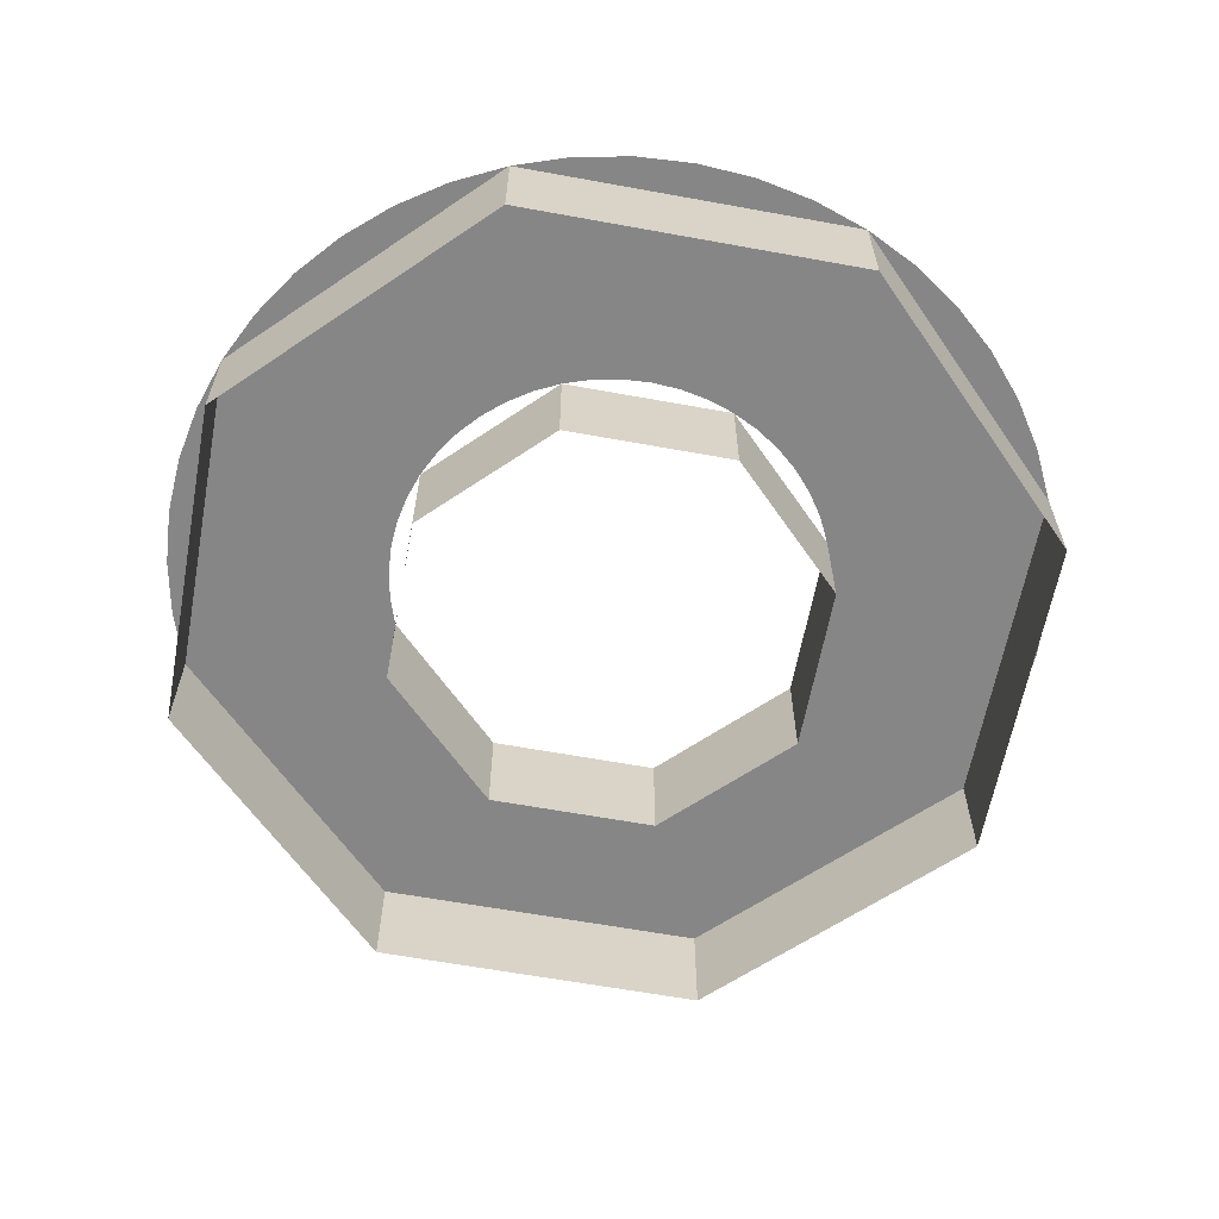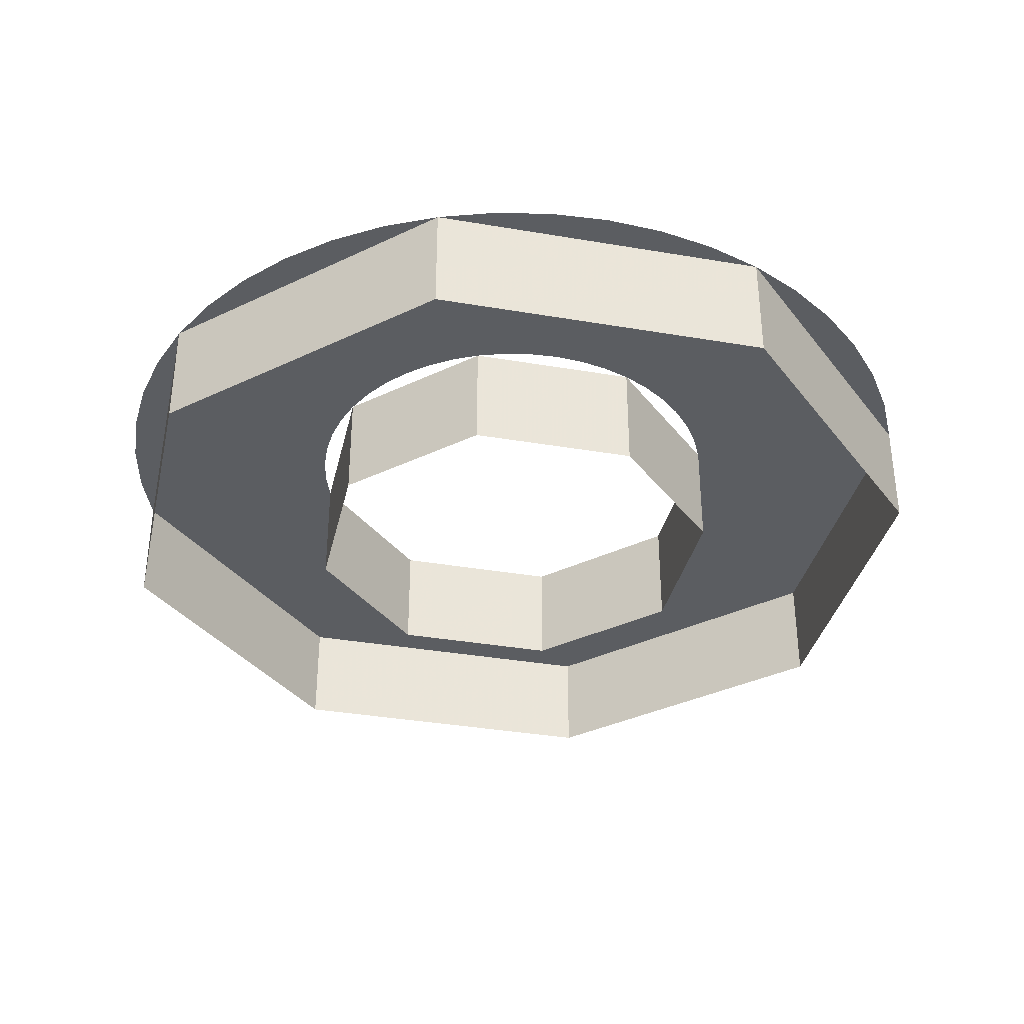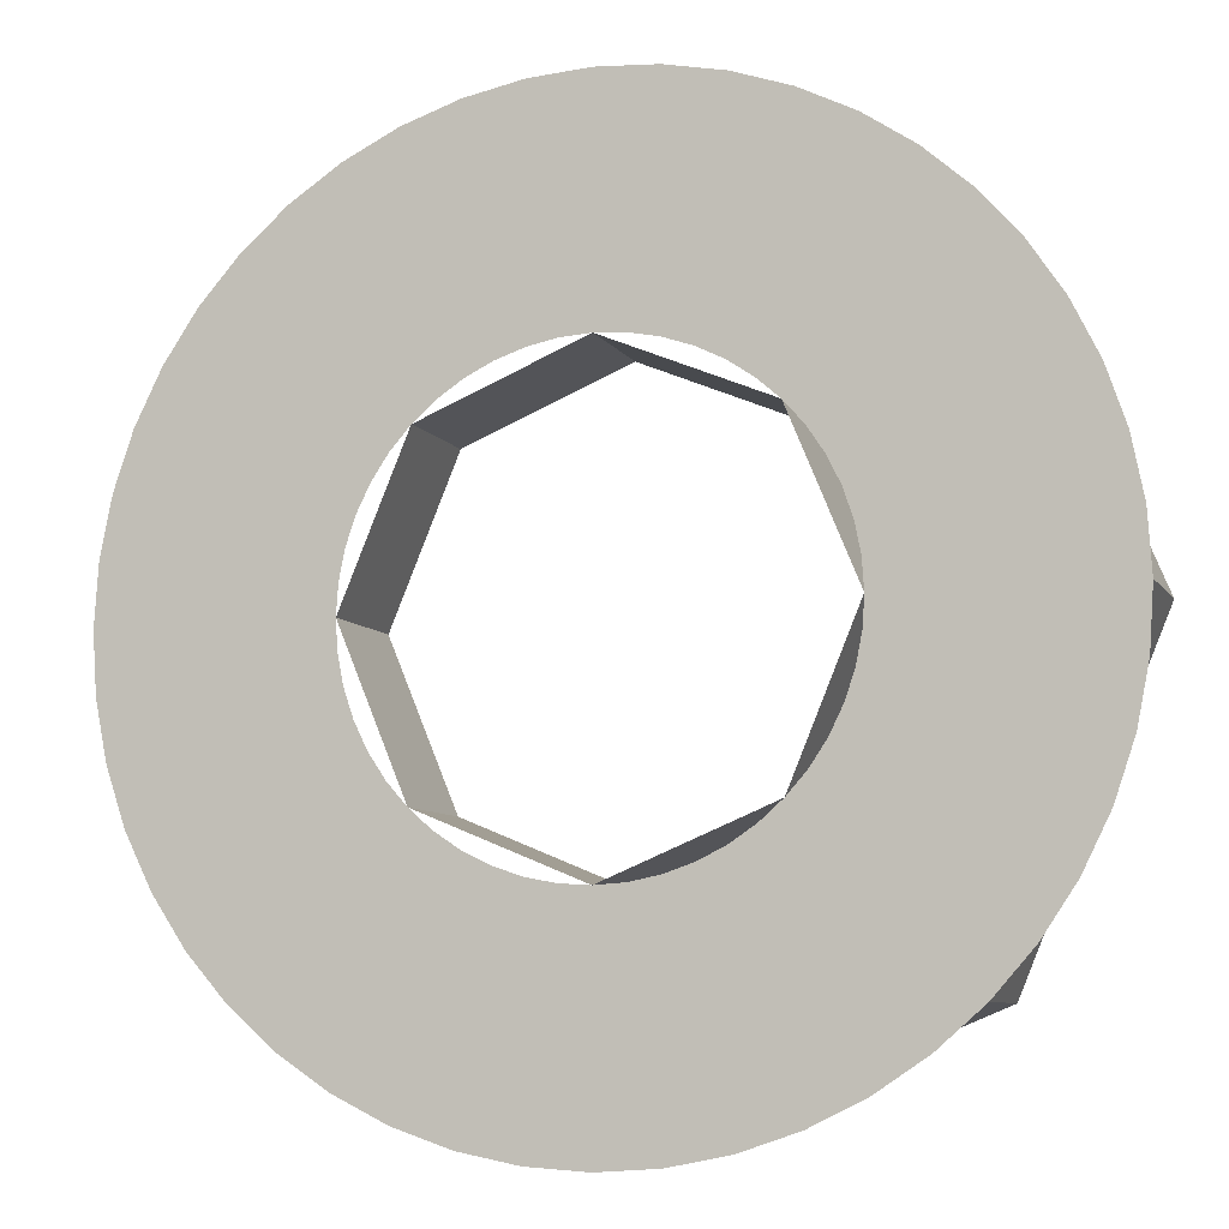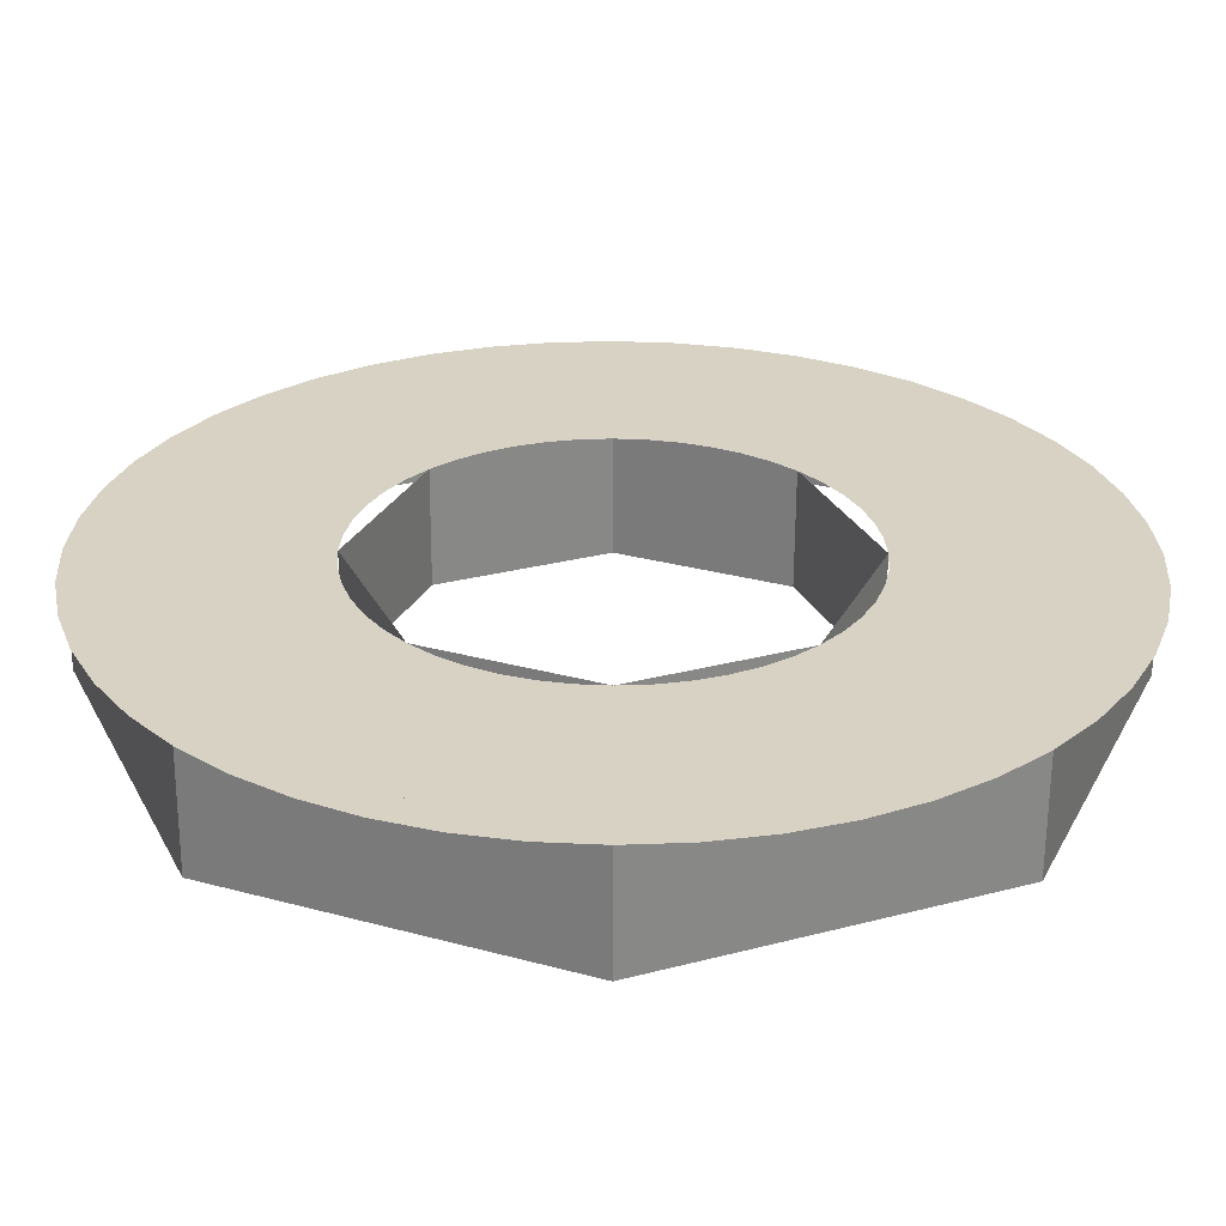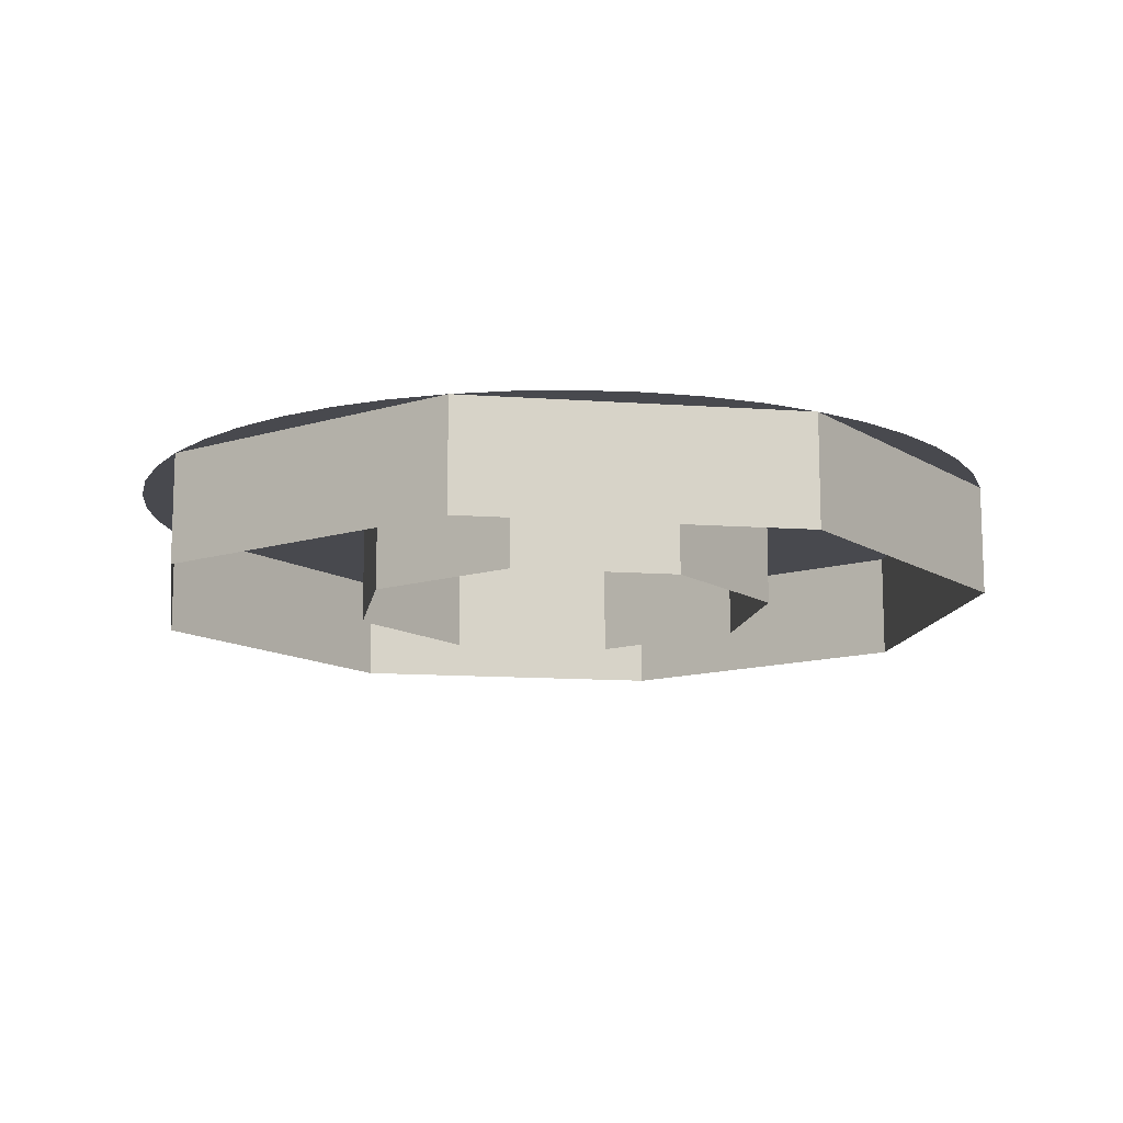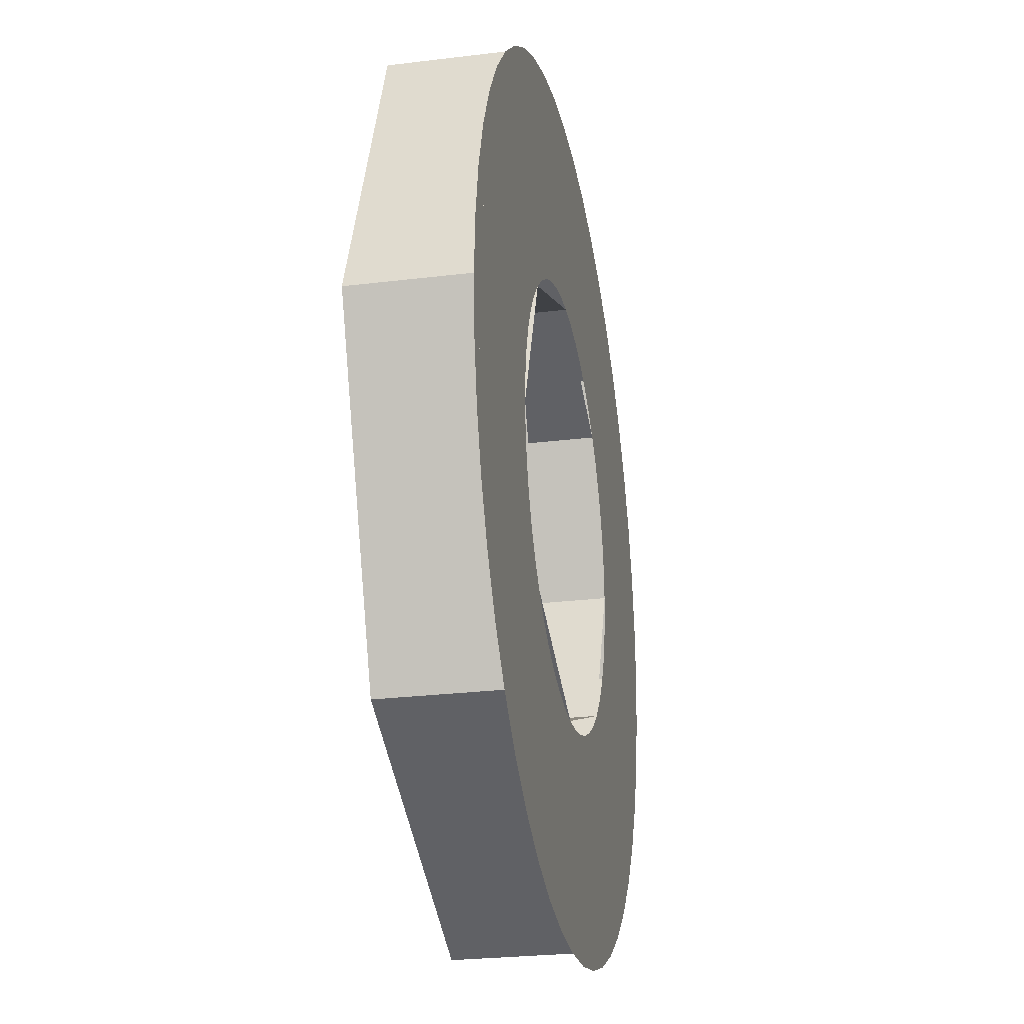
<metadata>
{"format":"obj","ext":"obj","renderer":"f3d","projection":"perspective","resolution":1024,"background":"white","views":[{"elev":-62.2,"azim":57.0,"up":"+Y"},{"elev":-35.7,"azim":144.8,"up":"+Y"},{"elev":-8.0,"azim":-161.5,"up":"+Z"},{"elev":-62.4,"azim":179.7,"up":"+Z"},{"elev":-12.7,"azim":-76.9,"up":"+Y"},{"elev":-25.9,"azim":101.1,"up":"+Z"}]}
</metadata>
<code>
v 0.2 0.05 0
v 0.1983 0.05 0.0261
v 0.09914 0.05 0.01305
v 0.1 0.05 0
v 0.1983 0.05 0.0261
v 0.1932 0.05 0.05176
v 0.09659 0.05 0.02588
v 0.09914 0.05 0.01305
v 0.1932 0.05 0.05176
v 0.1848 0.05 0.07654
v 0.09239 0.05 0.03827
v 0.09659 0.05 0.02588
v 0.1848 0.05 0.07654
v 0.1732 0.05 0.1
v 0.0866 0.05 0.05
v 0.09239 0.05 0.03827
v 0.1732 0.05 0.1
v 0.1587 0.05 0.1218
v 0.07934 0.05 0.06088
v 0.0866 0.05 0.05
v 0.1587 0.05 0.1218
v 0.1414 0.05 0.1414
v 0.07071 0.05 0.07071
v 0.07934 0.05 0.06088
v 0.1414 0.05 0.1414
v 0.1218 0.05 0.1587
v 0.06088 0.05 0.07934
v 0.07071 0.05 0.07071
v 0.1218 0.05 0.1587
v 0.1 0.05 0.1732
v 0.05 0.05 0.0866
v 0.06088 0.05 0.07934
v 0.1 0.05 0.1732
v 0.07654 0.05 0.1848
v 0.03827 0.05 0.09239
v 0.05 0.05 0.0866
v 0.07654 0.05 0.1848
v 0.05176 0.05 0.1932
v 0.02588 0.05 0.09659
v 0.03827 0.05 0.09239
v 0.05176 0.05 0.1932
v 0.0261 0.05 0.1983
v 0.01305 0.05 0.09914
v 0.02588 0.05 0.09659
v 0.0261 0.05 0.1983
v 0 0.05 0.2
v 0 0.05 0.1
v 0.01305 0.05 0.09914
v 0 0.05 0.2
v -0.0261 0.05 0.1983
v -0.01305 0.05 0.09914
v 0 0.05 0.1
v -0.0261 0.05 0.1983
v -0.05176 0.05 0.1932
v -0.02588 0.05 0.09659
v -0.01305 0.05 0.09914
v -0.05176 0.05 0.1932
v -0.07654 0.05 0.1848
v -0.03827 0.05 0.09239
v -0.02588 0.05 0.09659
v -0.07654 0.05 0.1848
v -0.1 0.05 0.1732
v -0.05 0.05 0.0866
v -0.03827 0.05 0.09239
v -0.1 0.05 0.1732
v -0.1218 0.05 0.1587
v -0.06088 0.05 0.07934
v -0.05 0.05 0.0866
v -0.1218 0.05 0.1587
v -0.1414 0.05 0.1414
v -0.07071 0.05 0.07071
v -0.06088 0.05 0.07934
v -0.1414 0.05 0.1414
v -0.1587 0.05 0.1218
v -0.07934 0.05 0.06088
v -0.07071 0.05 0.07071
v -0.1587 0.05 0.1218
v -0.1732 0.05 0.1
v -0.0866 0.05 0.05
v -0.07934 0.05 0.06088
v -0.1732 0.05 0.1
v -0.1848 0.05 0.07654
v -0.09239 0.05 0.03827
v -0.0866 0.05 0.05
v -0.1848 0.05 0.07654
v -0.1932 0.05 0.05176
v -0.09659 0.05 0.02588
v -0.09239 0.05 0.03827
v -0.1932 0.05 0.05176
v -0.1983 0.05 0.0261
v -0.09914 0.05 0.01305
v -0.09659 0.05 0.02588
v -0.1983 0.05 0.0261
v -0.2 0.05 0
v -0.1 0.05 0
v -0.09914 0.05 0.01305
v -0.2 0.05 0
v -0.1983 0.05 -0.0261
v -0.09914 0.05 -0.01305
v -0.1 0.05 0
v -0.1983 0.05 -0.0261
v -0.1932 0.05 -0.05176
v -0.09659 0.05 -0.02588
v -0.09914 0.05 -0.01305
v -0.1932 0.05 -0.05176
v -0.1848 0.05 -0.07654
v -0.09239 0.05 -0.03827
v -0.09659 0.05 -0.02588
v -0.1848 0.05 -0.07654
v -0.1732 0.05 -0.1
v -0.0866 0.05 -0.05
v -0.09239 0.05 -0.03827
v -0.1732 0.05 -0.1
v -0.1587 0.05 -0.1218
v -0.07934 0.05 -0.06088
v -0.0866 0.05 -0.05
v -0.1587 0.05 -0.1218
v -0.1414 0.05 -0.1414
v -0.07071 0.05 -0.07071
v -0.07934 0.05 -0.06088
v -0.1414 0.05 -0.1414
v -0.1218 0.05 -0.1587
v -0.06088 0.05 -0.07934
v -0.07071 0.05 -0.07071
v -0.1218 0.05 -0.1587
v -0.1 0.05 -0.1732
v -0.05 0.05 -0.0866
v -0.06088 0.05 -0.07934
v -0.1 0.05 -0.1732
v -0.07654 0.05 -0.1848
v -0.03827 0.05 -0.09239
v -0.05 0.05 -0.0866
v -0.07654 0.05 -0.1848
v -0.05176 0.05 -0.1932
v -0.02588 0.05 -0.09659
v -0.03827 0.05 -0.09239
v -0.05176 0.05 -0.1932
v -0.0261 0.05 -0.1983
v -0.01305 0.05 -0.09914
v -0.02588 0.05 -0.09659
v -0.0261 0.05 -0.1983
v 0 0.05 -0.2
v 0 0.05 -0.1
v -0.01305 0.05 -0.09914
v 0 0.05 -0.2
v 0.0261 0.05 -0.1983
v 0.01305 0.05 -0.09914
v 0 0.05 -0.1
v 0.0261 0.05 -0.1983
v 0.05176 0.05 -0.1932
v 0.02588 0.05 -0.09659
v 0.01305 0.05 -0.09914
v 0.05176 0.05 -0.1932
v 0.07654 0.05 -0.1848
v 0.03827 0.05 -0.09239
v 0.02588 0.05 -0.09659
v 0.07654 0.05 -0.1848
v 0.1 0.05 -0.1732
v 0.05 0.05 -0.0866
v 0.03827 0.05 -0.09239
v 0.1 0.05 -0.1732
v 0.1218 0.05 -0.1587
v 0.06088 0.05 -0.07934
v 0.05 0.05 -0.0866
v 0.1218 0.05 -0.1587
v 0.1414 0.05 -0.1414
v 0.07071 0.05 -0.07071
v 0.06088 0.05 -0.07934
v 0.1414 0.05 -0.1414
v 0.1587 0.05 -0.1218
v 0.07934 0.05 -0.06088
v 0.07071 0.05 -0.07071
v 0.1587 0.05 -0.1218
v 0.1732 0.05 -0.1
v 0.0866 0.05 -0.05
v 0.07934 0.05 -0.06088
v 0.1732 0.05 -0.1
v 0.1848 0.05 -0.07654
v 0.09239 0.05 -0.03827
v 0.0866 0.05 -0.05
v 0.1848 0.05 -0.07654
v 0.1932 0.05 -0.05176
v 0.09659 0.05 -0.02588
v 0.09239 0.05 -0.03827
v 0.1932 0.05 -0.05176
v 0.1983 0.05 -0.0261
v 0.09914 0.05 -0.01305
v 0.09659 0.05 -0.02588
v 0.1983 0.05 -0.0261
v 0.2 0.05 0
v 0.1 0.05 0
v 0.09914 0.05 -0.01305
v 0.07071 0.05 0.07071
v 0.1 0.05 0
v 0.1 0 0
v 0.07071 0 0.07071
v 0 0.05 0.1
v 0.07071 0.05 0.07071
v 0.07071 0 0.07071
v 0 0 0.1
v -0.07071 0.05 0.07071
v 0 0.05 0.1
v 0 0 0.1
v -0.07071 0 0.07071
v -0.1 0.05 0
v -0.07071 0.05 0.07071
v -0.07071 0 0.07071
v -0.1 0 0
v -0.07071 0.05 -0.07071
v -0.1 0.05 0
v -0.1 0 0
v -0.07071 0 -0.07071
v 0 0.05 -0.1
v -0.07071 0.05 -0.07071
v -0.07071 0 -0.07071
v 0 0 -0.1
v 0.07071 0.05 -0.07071
v 0 0.05 -0.1
v 0 0 -0.1
v 0.07071 0 -0.07071
v 0.1 0.05 0
v 0.07071 0.05 -0.07071
v 0.07071 0 -0.07071
v 0.1 0 0
v 0.1414 0.05 0.1414
v 0.2 0.05 0
v 0.2 0 0
v 0.1414 0 0.1414
v 0 0.05 0.2
v 0.1414 0.05 0.1414
v 0.1414 0 0.1414
v 0 0 0.2
v -0.1414 0.05 0.1414
v 0 0.05 0.2
v 0 0 0.2
v -0.1414 0 0.1414
v -0.2 0.05 0
v -0.1414 0.05 0.1414
v -0.1414 0 0.1414
v -0.2 0 0
v -0.1414 0.05 -0.1414
v -0.2 0.05 0
v -0.2 0 0
v -0.1414 0 -0.1414
v 0 0.05 -0.2
v -0.1414 0.05 -0.1414
v -0.1414 0 -0.1414
v 0 0 -0.2
v 0.1414 0.05 -0.1414
v 0 0.05 -0.2
v 0 0 -0.2
v 0.1414 0 -0.1414
v 0.2 0.05 0
v 0.1414 0.05 -0.1414
v 0.1414 0 -0.1414
v 0.2 0 0
g mesh5718203
f 1 3 2
f 3 1 4
f 5 7 6
f 7 5 8
f 9 11 10
f 11 9 12
f 13 15 14
f 15 13 16
f 17 19 18
f 19 17 20
f 21 23 22
f 23 21 24
f 25 27 26
f 27 25 28
f 29 31 30
f 31 29 32
f 33 35 34
f 35 33 36
f 37 39 38
f 39 37 40
f 41 43 42
f 43 41 44
f 45 47 46
f 47 45 48
g mesh5718204
f 49 51 50
f 51 49 52
f 53 55 54
f 55 53 56
f 57 59 58
f 59 57 60
f 61 63 62
f 63 61 64
f 65 67 66
f 67 65 68
f 69 71 70
f 71 69 72
f 73 75 74
f 75 73 76
f 77 79 78
f 79 77 80
f 81 83 82
f 83 81 84
f 85 87 86
f 87 85 88
f 89 91 90
f 91 89 92
f 93 95 94
f 95 93 96
g mesh5718205
f 97 99 98
f 99 97 100
f 101 103 102
f 103 101 104
f 105 107 106
f 107 105 108
f 109 111 110
f 111 109 112
f 113 115 114
f 115 113 116
f 117 119 118
f 119 117 120
f 121 123 122
f 123 121 124
f 125 127 126
f 127 125 128
f 129 131 130
f 131 129 132
f 133 135 134
f 135 133 136
f 137 139 138
f 139 137 140
f 141 143 142
f 143 141 144
g mesh5718206
f 145 147 146
f 147 145 148
f 149 151 150
f 151 149 152
f 153 155 154
f 155 153 156
f 157 159 158
f 159 157 160
f 161 163 162
f 163 161 164
f 165 167 166
f 167 165 168
f 169 171 170
f 171 169 172
f 173 175 174
f 175 173 176
f 177 179 178
f 179 177 180
f 181 183 182
f 183 181 184
f 185 187 186
f 187 185 188
f 189 191 190
f 191 189 192
g mesh5718209
f 193 194 195
f 195 196 193
f 197 198 199
f 199 200 197
f 201 202 203
f 203 204 201
f 205 206 207
f 207 208 205
f 209 210 211
f 211 212 209
f 213 214 215
f 215 216 213
f 217 218 219
f 219 220 217
f 221 222 223
f 223 224 221
g mesh5718212
f 225 227 226
f 227 225 228
f 229 231 230
f 231 229 232
f 233 235 234
f 235 233 236
f 237 239 238
f 239 237 240
f 241 243 242
f 243 241 244
f 245 247 246
f 247 245 248
f 249 251 250
f 251 249 252
f 253 255 254
f 255 253 256

</code>
